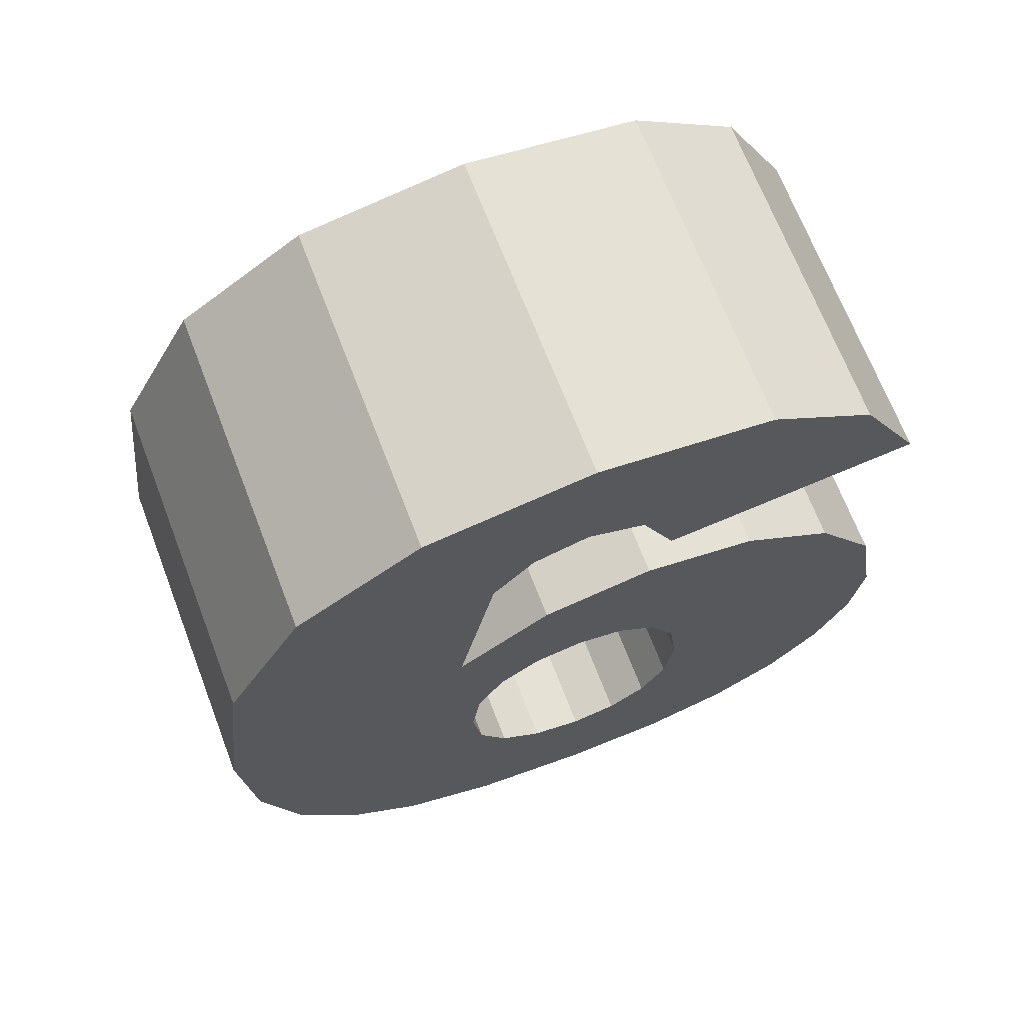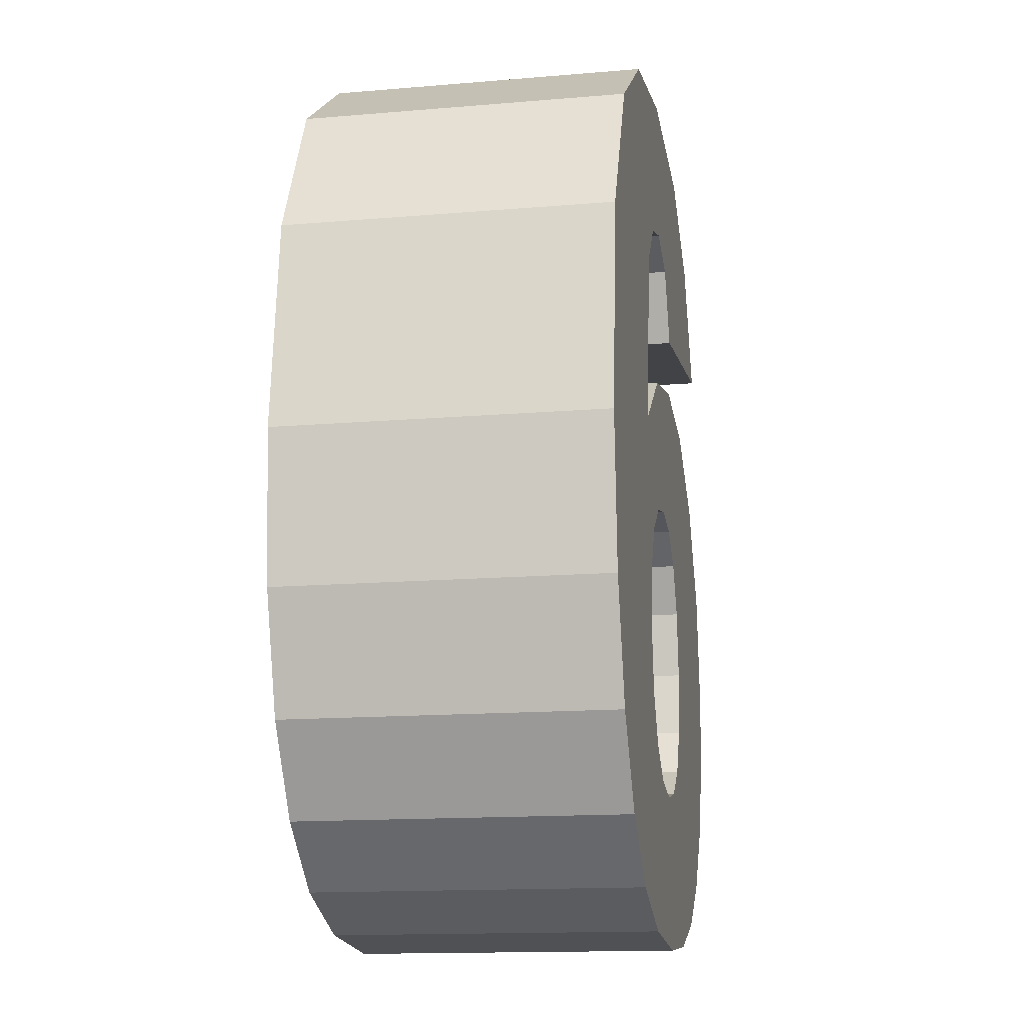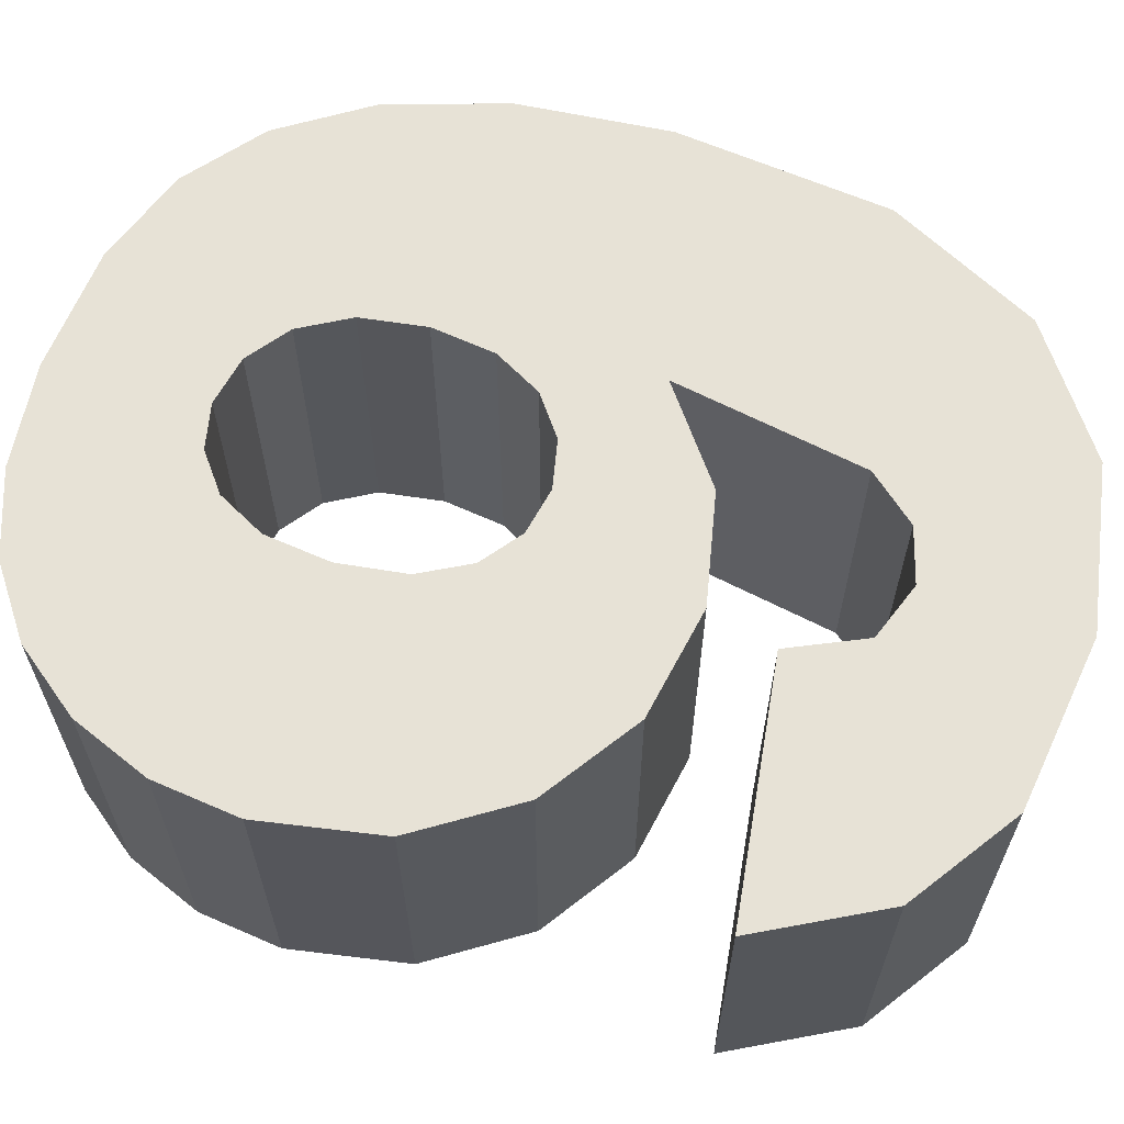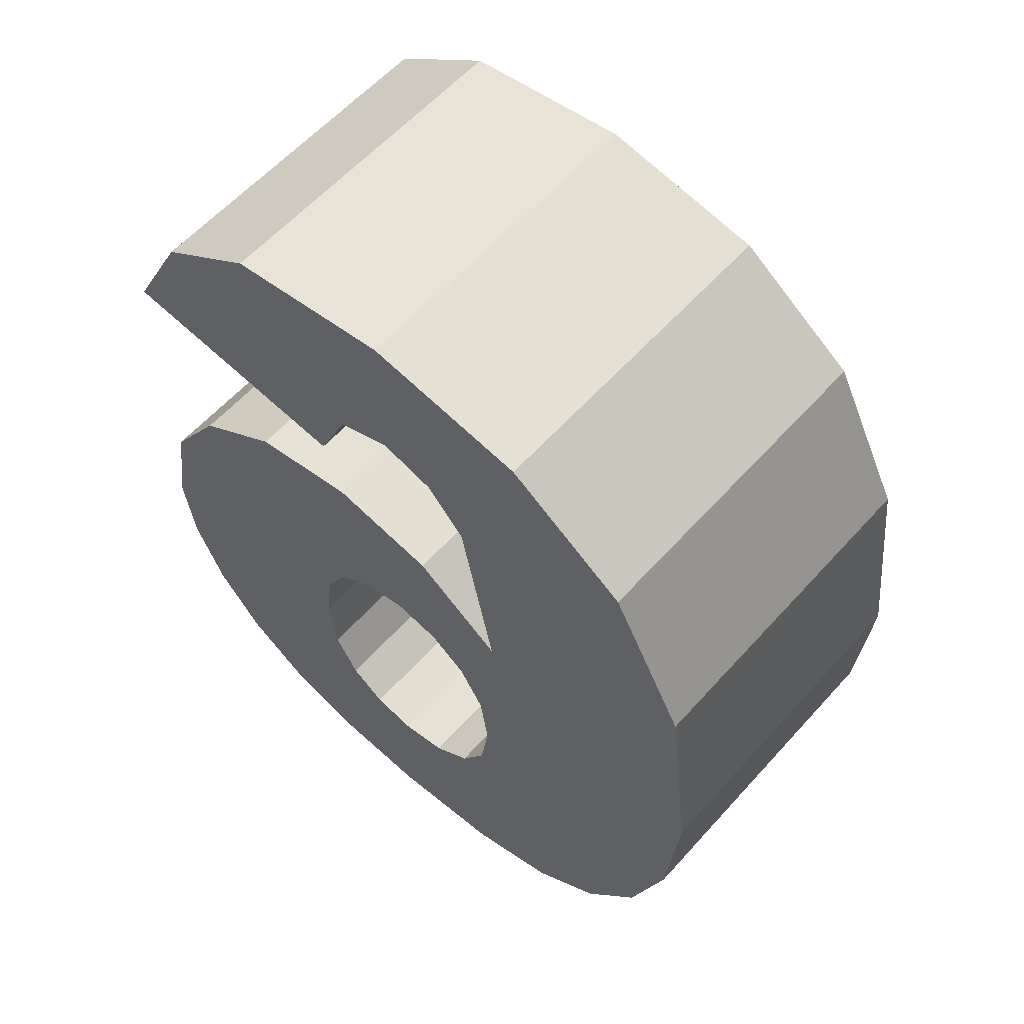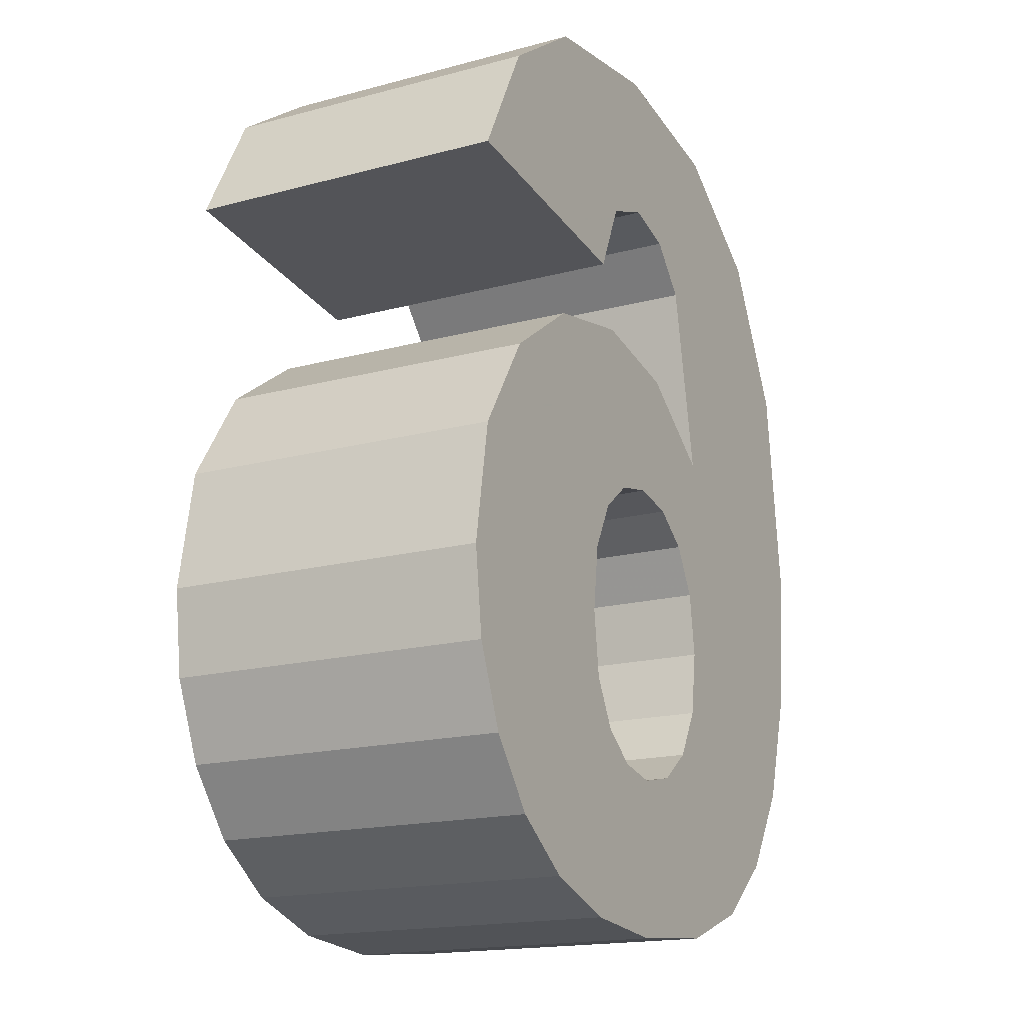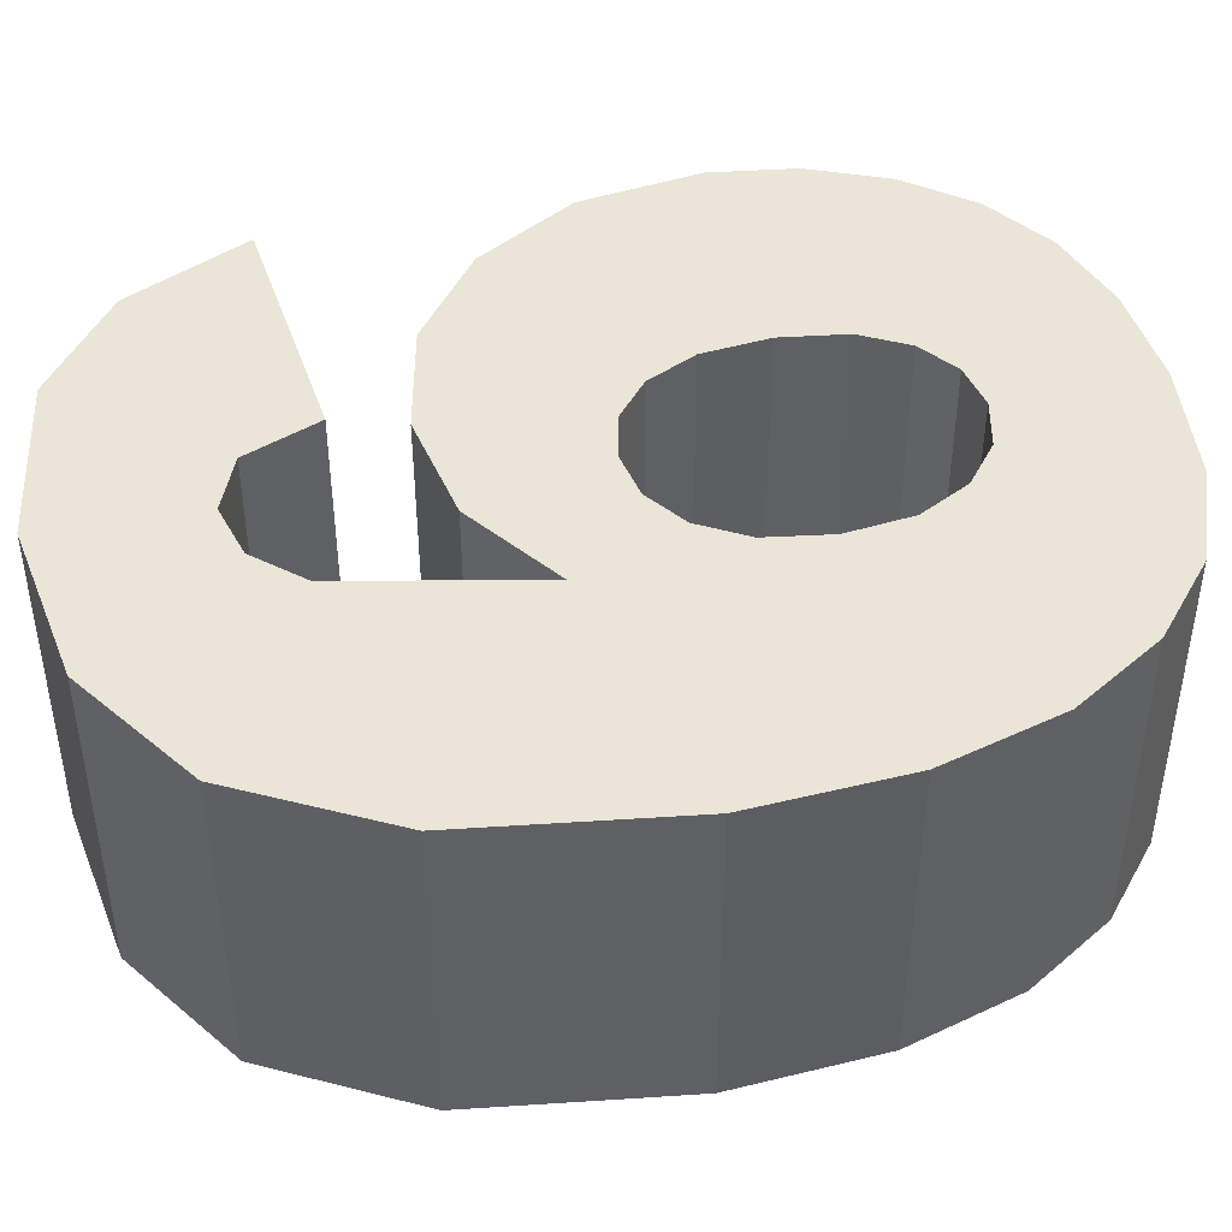
<metadata>
{"format":"obj","ext":"obj","renderer":"f3d","projection":"perspective","resolution":1024,"background":"white","views":[{"elev":68.6,"azim":-21.0,"up":"+Y"},{"elev":-14.5,"azim":-79.5,"up":"+Y"},{"elev":63.4,"azim":106.8,"up":"+Z"},{"elev":59.4,"azim":-138.4,"up":"+Y"},{"elev":-17.2,"azim":118.2,"up":"+Y"},{"elev":44.4,"azim":-101.3,"up":"+Z"}]}
</metadata>
<code>
o obj_0
v 73.32 		60.04 		0
v 71.28 		62.41 		0
v 72.55 		61.52 		0
v 69.86 		60.57 		4
v 70.27 		59.66 		0
v 69.86 		60.57 		0
v 70.27 		59.66 		4
v 73.56 		55.11 		4
v 69.75 		56.83 		4
v 70.22 		56.46 		4
v 73.43 		54.07 		4
v 73.32 		60.04 		4
v 70.64 		55.03 		0
v 70.54 		55.85 		0
v 73.3 		56.59 		4
v 71.61 		51.74 		0
v 68 		60.08 		0
v 70.22 		56.46 		0
v 70.03 		58.85 		0
v 68 		60.08 		4
v 73.04 		53.11 		0
v 71.4 		58.58 		0
v 72.42 		52.32 		0
v 72.53 		57.79 		0
v 67.78 		54.31 		4
v 69.31 		51.28 		4
v 69.31 		51.28 		0
v 72.53 		57.79 		4
v 67.67 		55.11 		4
v 68.69 		58.58 		0
v 68.69 		58.58 		4
v 69.17 		60.83 		0
v 68.12 		53.71 		4
v 68.62 		53.33 		4
v 68.5 		60.64 		0
v 71.4 		58.58 		4
v 70.03 		58.85 		4
v 67.78 		54.31 		0
v 67.67 		55.11 		0
v 69.23 		53.2 		4
v 67.56 		57.75 		4
v 67.56 		57.75 		0
v 69.2 		62.72 		0
v 69.17 		60.83 		4
v 73.56 		55.11 		0
v 67.81 		51.42 		4
v 68.5 		60.64 		4
v 69.75 		56.83 		0
v 73.43 		54.07 		0
v 73.3 		56.59 		0
v 69.17 		56.95 		4
v 65.7 		61.33 		0
v 67.21 		62.37 		0
v 64.76 		59.53 		0
v 64.76 		59.53 		4
v 69.2 		62.72 		4
v 68.58 		56.83 		4
v 69.78 		53.31 		0
v 67.21 		62.37 		4
v 65.7 		61.33 		4
v 69.78 		53.31 		4
v 70.24 		53.66 		0
v 70.57 		51.4 		0
v 68.1 		56.47 		4
v 70.24 		53.66 		4
v 70.57 		51.4 		4
v 70.54 		54.23 		0
v 70.54 		54.23 		4
v 68.12 		53.71 		0
v 67.77 		55.9 		4
v 71.61 		51.74 		4
v 68.62 		53.33 		0
v 65.74 		52.58 		4
v 66.65 		51.85 		4
v 69.23 		53.2 		0
v 64.59 		55.1 		4
v 65.04 		53.65 		4
v 64.44 		56.94 		4
v 72.42 		52.32 		4
v 72.55 		61.52 		4
v 73.04 		53.11 		4
v 71.28 		62.41 		4
v 69.17 		56.95 		0
v 70.64 		55.03 		4
v 70.54 		55.85 		4
v 68.58 		56.83 		0
v 68.1 		56.47 		0
v 67.77 		55.9 		0
v 64.44 		56.94 		0
v 65.74 		52.58 		0
v 66.65 		51.85 		0
v 67.81 		51.42 		0
v 64.59 		55.1 		0
v 65.04 		53.65 		0
g group_0_3888547
f 1 5 3
f 15 28 85
f 8 15 85
f 85 84 8
f 6 32 2
f 5 6 3
f 14 45 13
f 10 85 28
f 28 36 10
f 12 7 1
f 7 80 4
f 24 18 22
f 15 24 28
f 19 30 31
f 35 43 32
f 43 2 32
f 18 24 14
f 62 67 23
f 16 62 23
f 37 9 36
f 9 10 36
f 29 25 38
f 29 38 39
f 33 74 34
f 42 17 41
f 20 41 17
f 52 53 17
f 3 6 2
f 34 46 40
f 46 34 74
f 26 40 46
f 4 82 44
f 30 42 41
f 30 41 31
f 48 22 18
f 67 13 49
f 21 67 49
f 35 17 53
f 43 35 53
f 8 45 15
f 50 15 45
f 51 9 37
f 52 54 55
f 44 56 47
f 59 47 56
f 15 50 24
f 17 42 54
f 42 87 89
f 45 14 50
f 50 14 24
f 19 22 48
f 20 47 59
f 20 59 60
f 20 60 55
f 40 61 58
f 27 66 26
f 48 83 19
f 6 5 7
f 6 7 4
f 20 55 41
f 55 78 41
f 62 58 61
f 62 61 65
f 51 31 57
f 52 17 54
f 7 5 1
f 66 27 63
f 67 62 65
f 67 65 68
f 64 57 41
f 41 78 64
f 41 57 31
f 31 51 37
f 63 16 66
f 38 25 33
f 38 33 69
f 44 6 4
f 62 16 58
f 66 16 71
f 24 22 36
f 24 36 28
f 72 69 33
f 72 33 34
f 25 73 33
f 29 77 25
f 70 64 78
f 70 76 29
f 77 29 76
f 74 33 73
f 22 19 37
f 22 37 36
f 16 79 71
f 75 72 34
f 75 34 40
f 21 23 67
f 73 25 77
f 76 70 78
f 19 31 37
f 79 16 23
f 12 1 3
f 12 3 80
f 40 26 61
f 45 49 13
f 16 63 58
f 27 58 63
f 58 75 40
f 2 43 56
f 23 21 81
f 23 81 79
f 3 2 82
f 3 82 80
f 59 56 43
f 66 71 61
f 66 61 26
f 2 56 82
f 83 48 51
f 9 51 48
f 59 43 53
f 71 79 65
f 65 61 71
f 81 21 49
f 81 49 11
f 79 81 68
f 68 65 79
f 53 52 60
f 53 60 59
f 83 51 57
f 83 57 86
f 11 8 84
f 84 68 11
f 81 11 68
f 49 45 8
f 49 8 11
f 52 55 60
f 86 57 64
f 86 64 87
f 13 67 68
f 13 68 84
f 44 32 6
f 14 13 84
f 14 84 85
f 32 44 47
f 32 47 35
f 87 64 70
f 87 70 88
f 18 14 85
f 18 85 10
f 18 10 9
f 18 9 48
f 35 47 20
f 35 20 17
f 88 70 29
f 88 29 39
f 94 90 73
f 54 89 78
f 54 78 55
f 91 74 73
f 91 73 90
f 58 27 75
f 72 91 69
f 92 46 74
f 92 74 91
f 78 89 93
f 78 93 76
f 93 94 77
f 93 77 76
f 27 26 46
f 27 46 92
f 94 73 77
f 91 72 92
f 72 75 92
f 92 75 27
f 83 86 30
f 30 19 83
f 87 42 86
f 42 30 86
f 88 89 87
f 39 38 94
f 38 69 90
f 91 90 69
f 90 94 38
f 94 93 39
f 88 39 93
f 93 89 88
f 54 42 89
f 56 44 82
f 12 80 7
f 82 4 80

</code>
